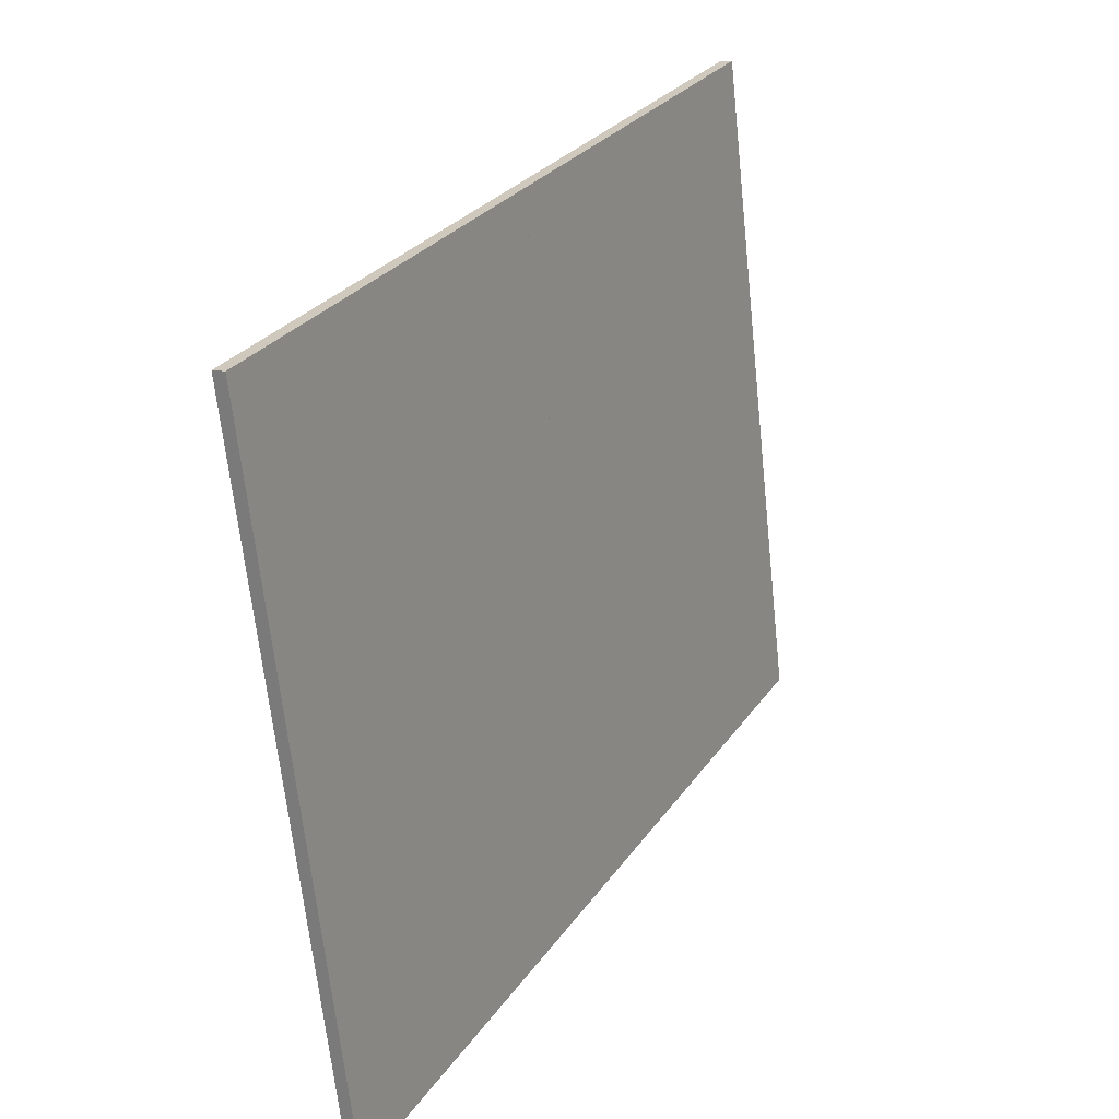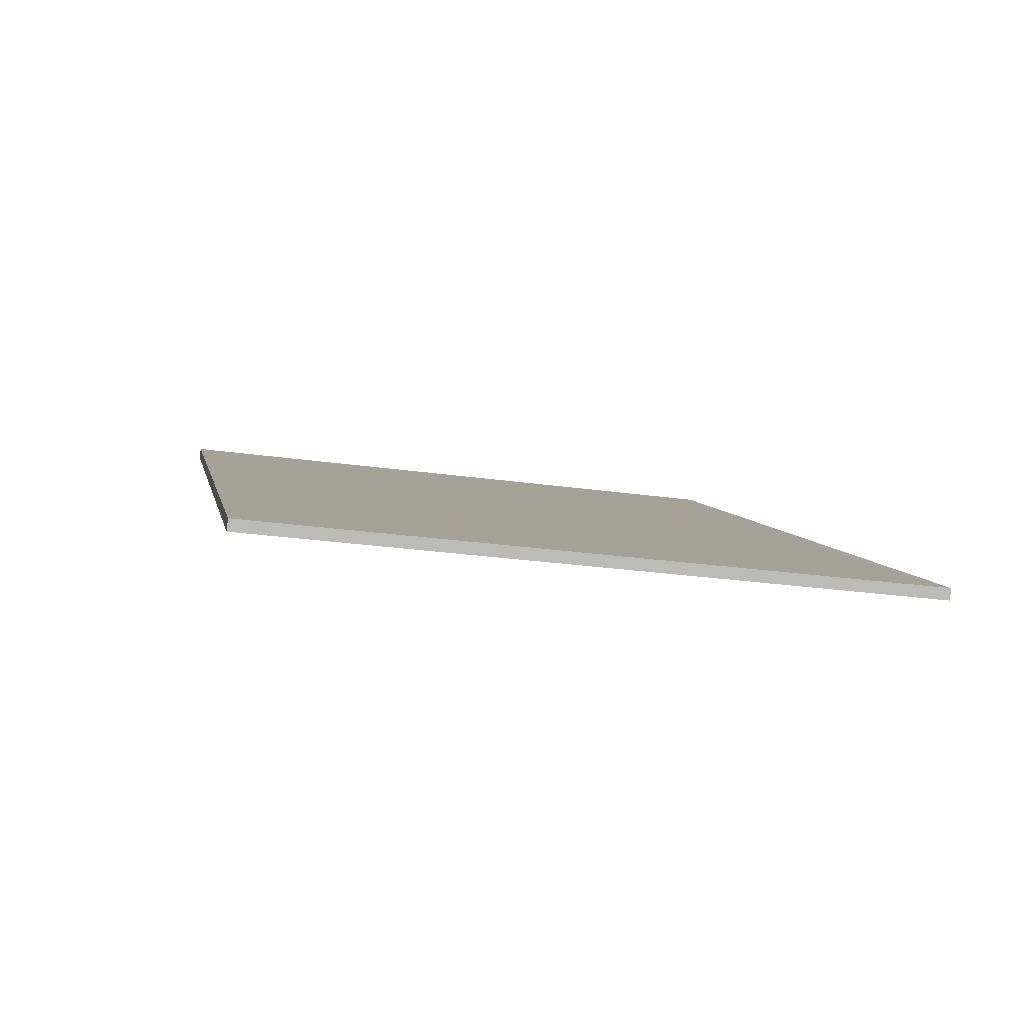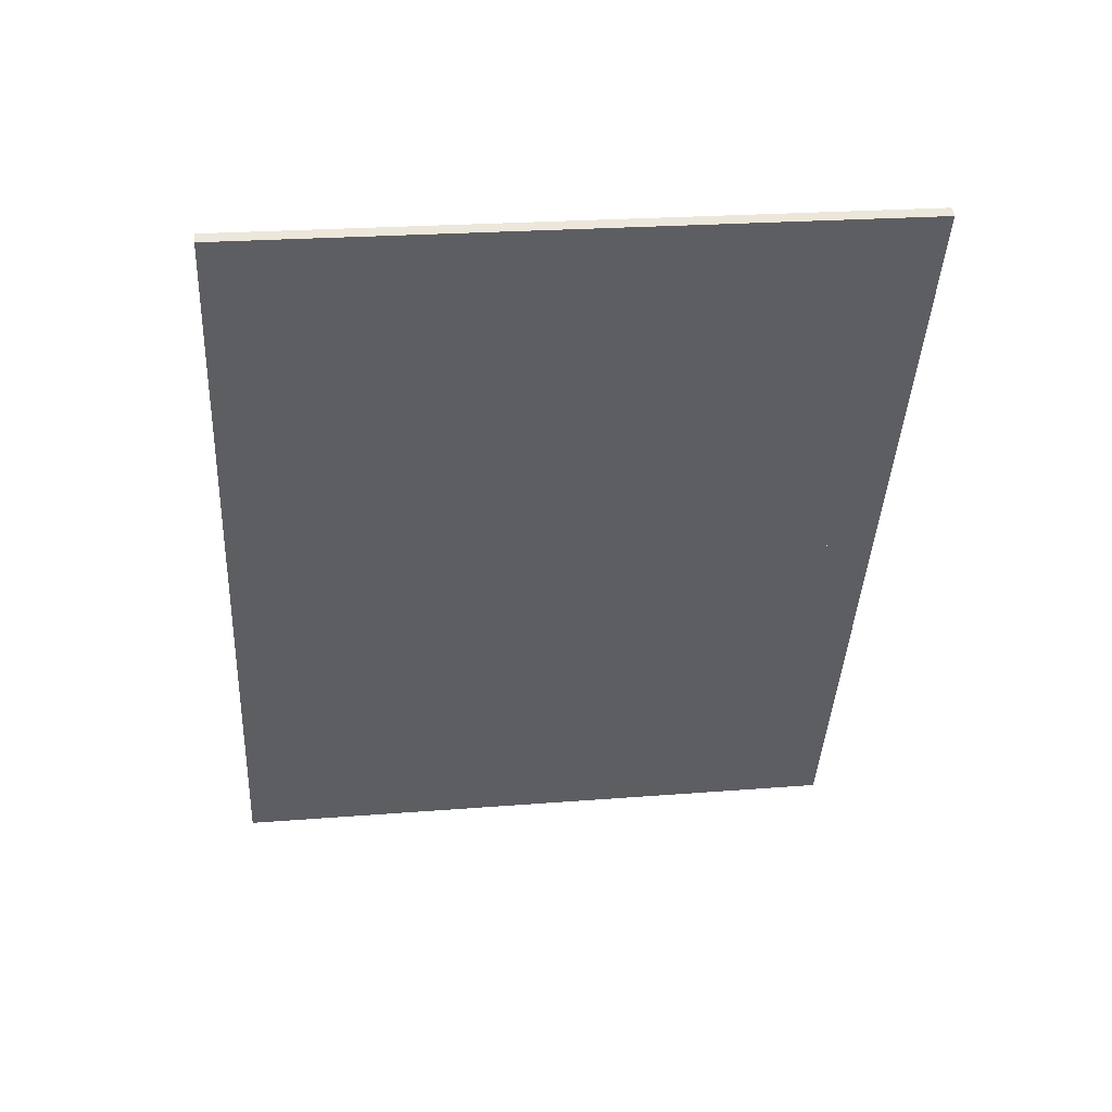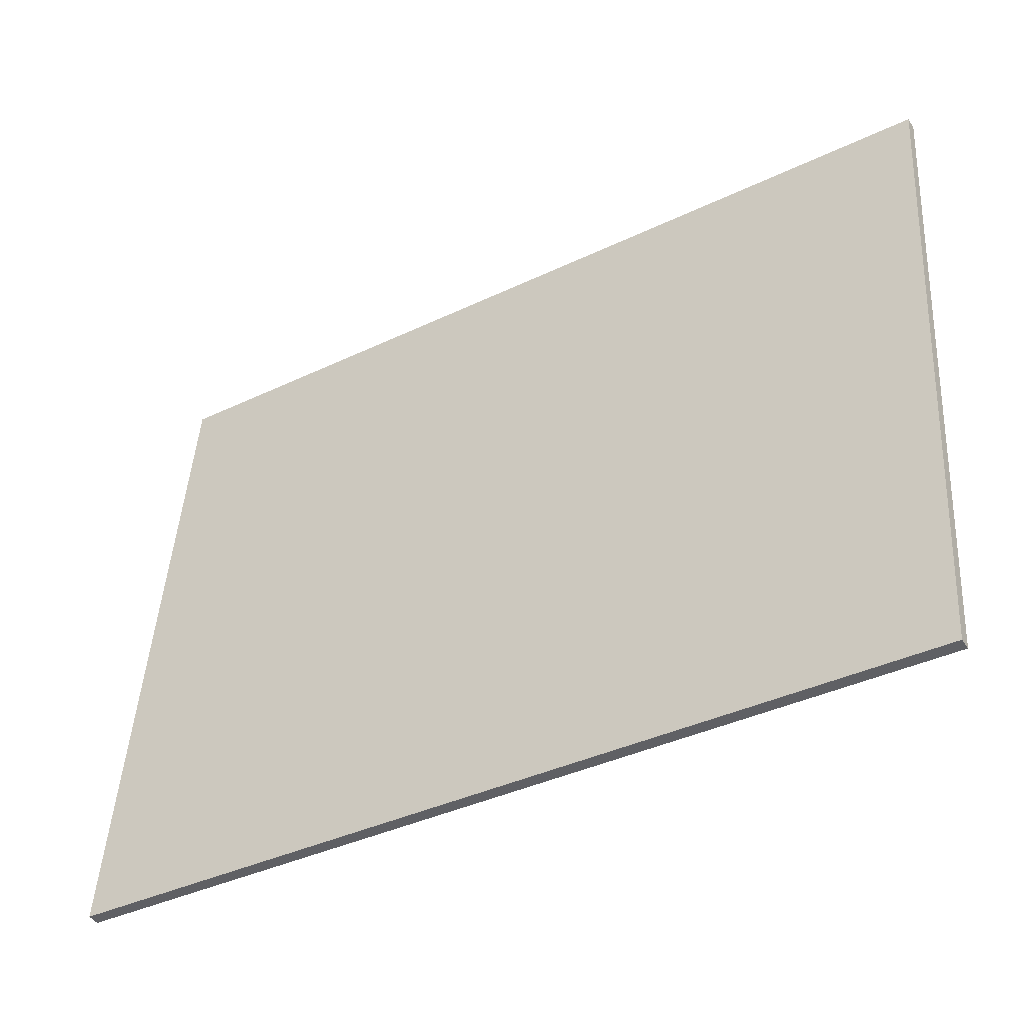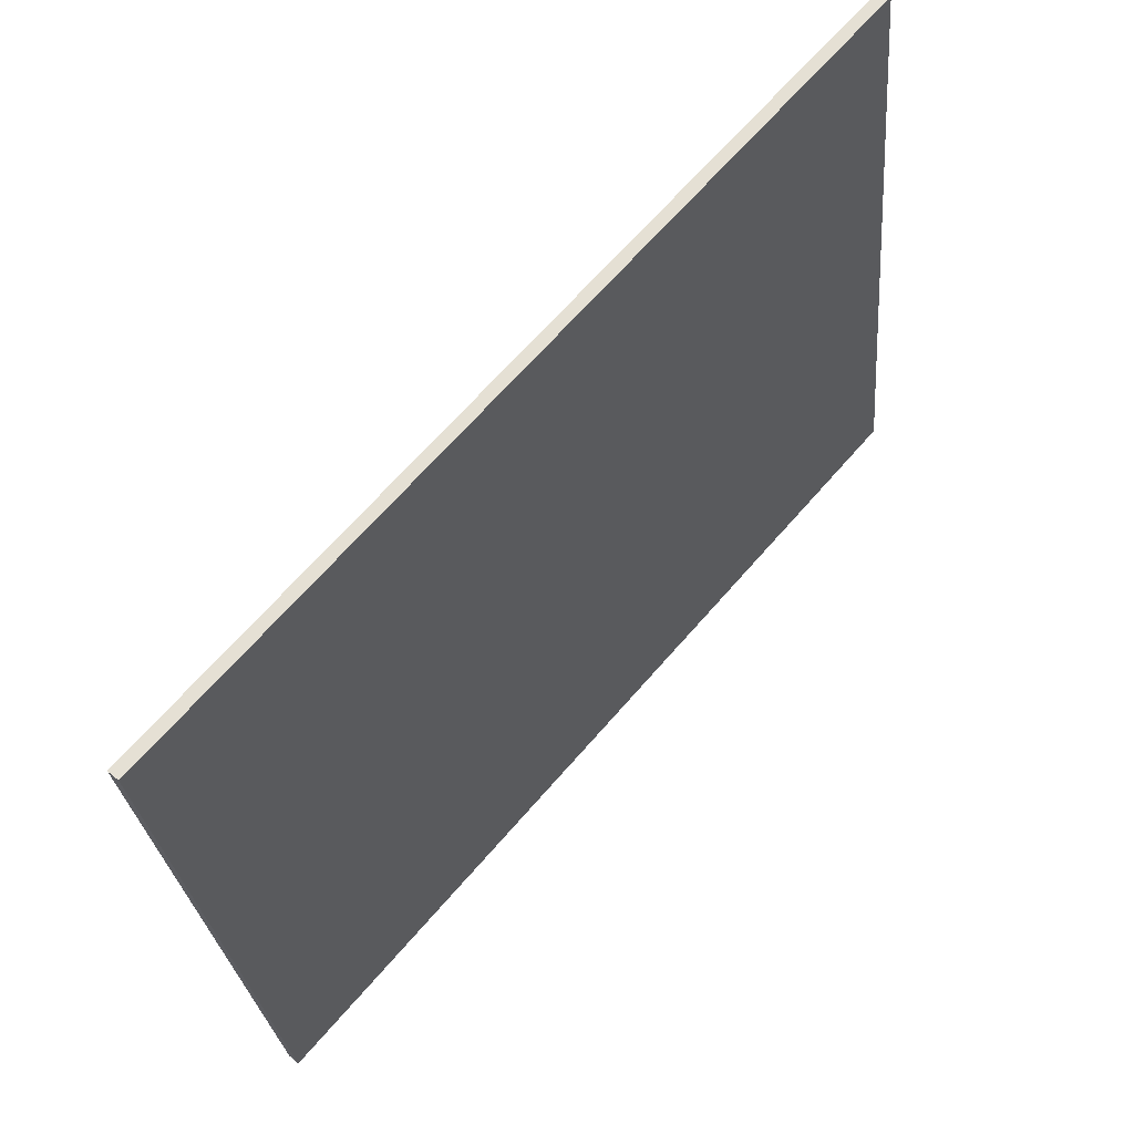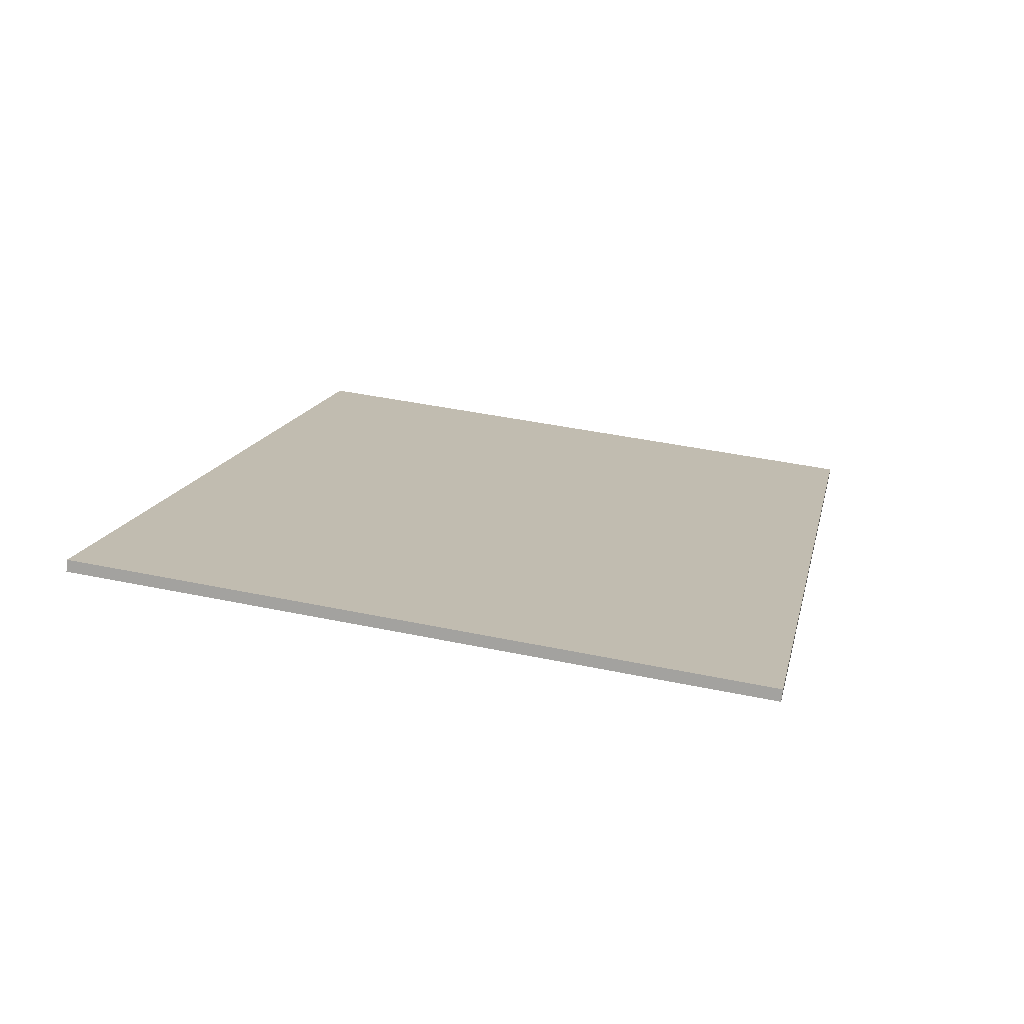
<metadata>
{"format":"obj","ext":"obj","renderer":"f3d","projection":"perspective","resolution":1024,"background":"white","views":[{"elev":27.0,"azim":-63.2,"up":"+Z"},{"elev":5.9,"azim":79.2,"up":"+Y"},{"elev":-41.8,"azim":-93.0,"up":"+Y"},{"elev":-37.9,"azim":31.5,"up":"+Z"},{"elev":66.3,"azim":-49.2,"up":"+Z"},{"elev":14.3,"azim":101.9,"up":"+Y"}]}
</metadata>
<code>
o CarHood
v -1.868 -0.3059 -2.875
v -1.868 0.03246 -0.01901
v 0 -0.3059 -2.875
v 0 0.03246 -0.01901
v -1.868 -0.3555 -2.869
v -1.868 -0.01719 -0.01312
v 0 -0.3555 -2.869
v 0 -0.01719 -0.01312
v 1.868 -0.3059 -2.875
v 1.868 0.03246 -0.01901
v 1.868 -0.3555 -2.869
v 1.868 -0.01719 -0.01312
f 1 4 3
f 8 5 7
f 2 8 4
f 2 5 6
f 3 5 1
f 4 7 3
f 4 9 3
f 11 8 7
f 8 10 4
f 12 9 10
f 11 3 9
f 1 2 4
f 8 6 5
f 2 6 8
f 2 1 5
f 3 7 5
f 4 8 7
f 4 10 9
f 11 12 8
f 8 12 10
f 12 11 9
f 11 7 3

</code>
